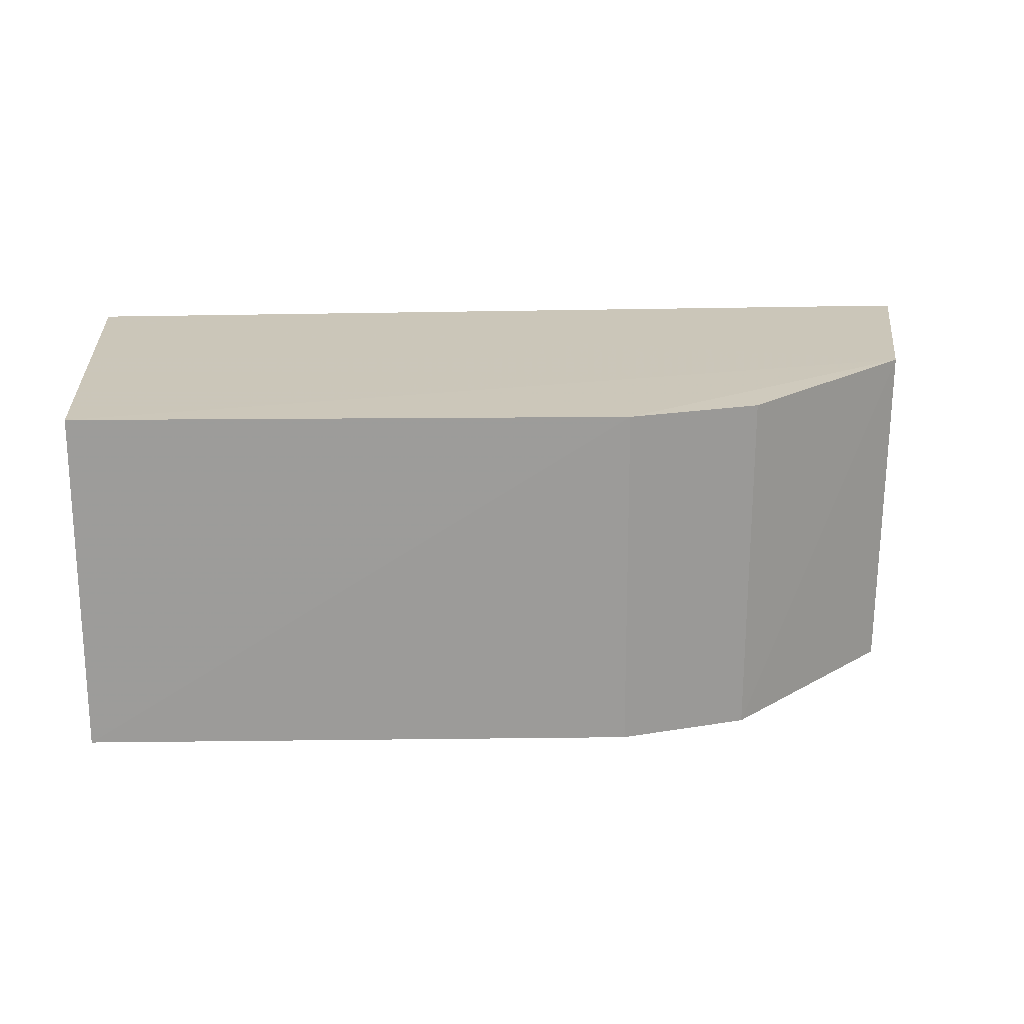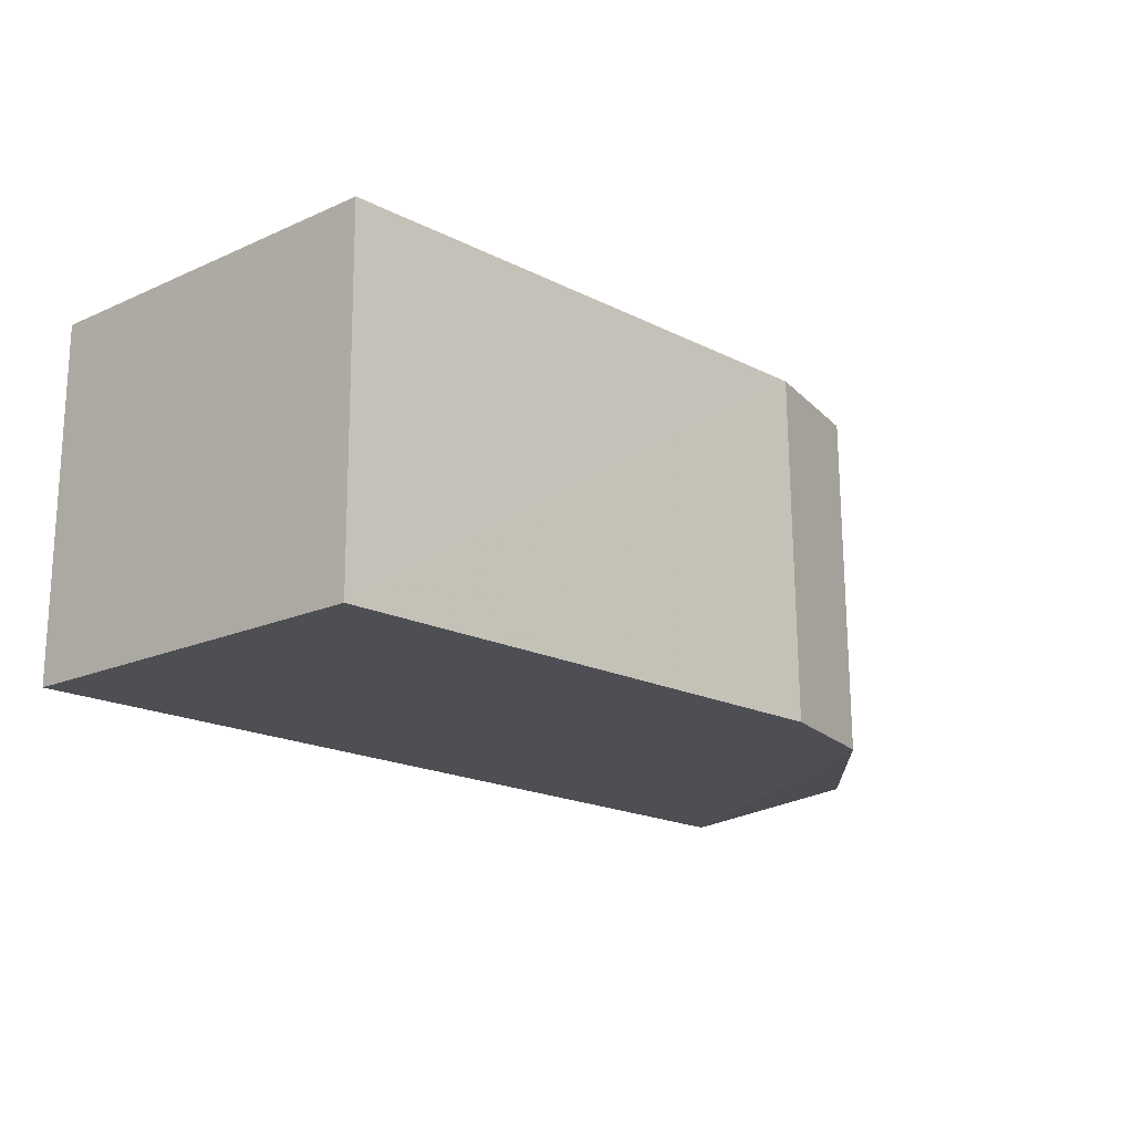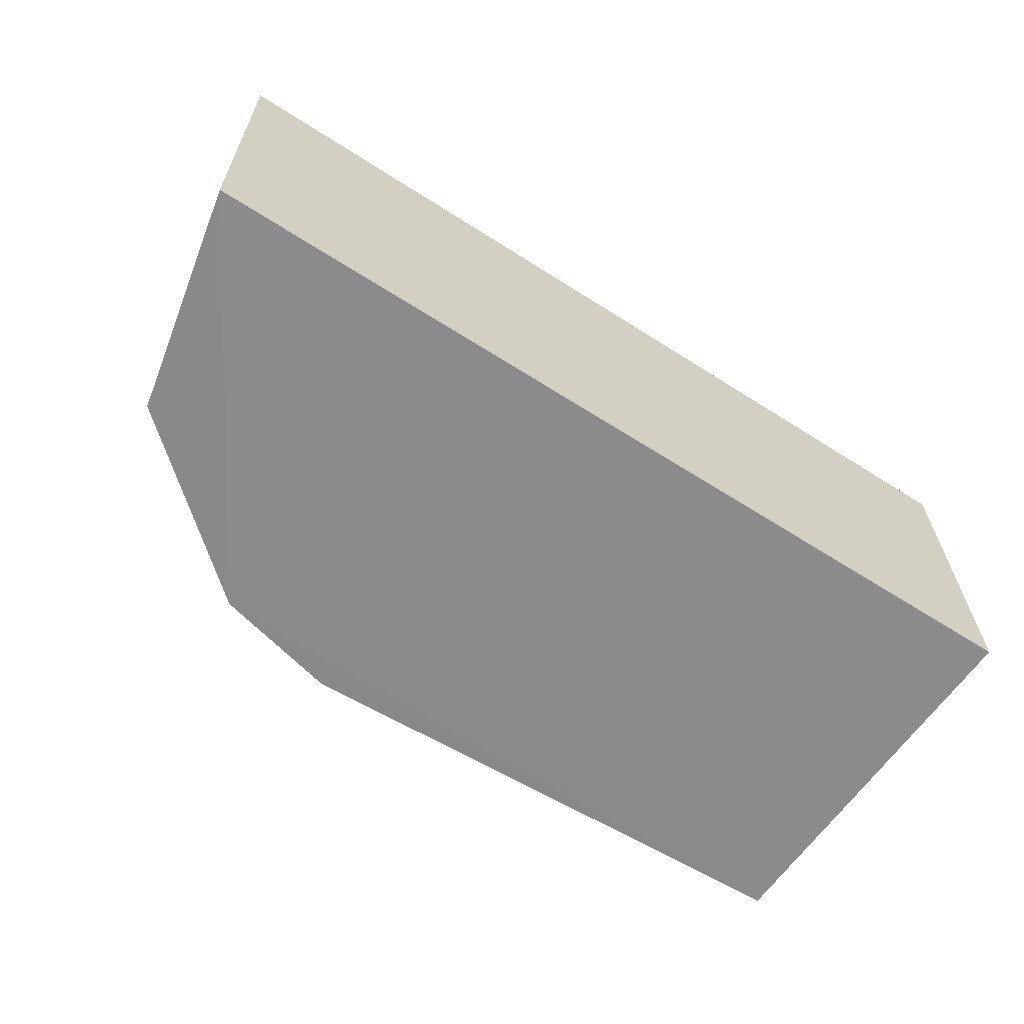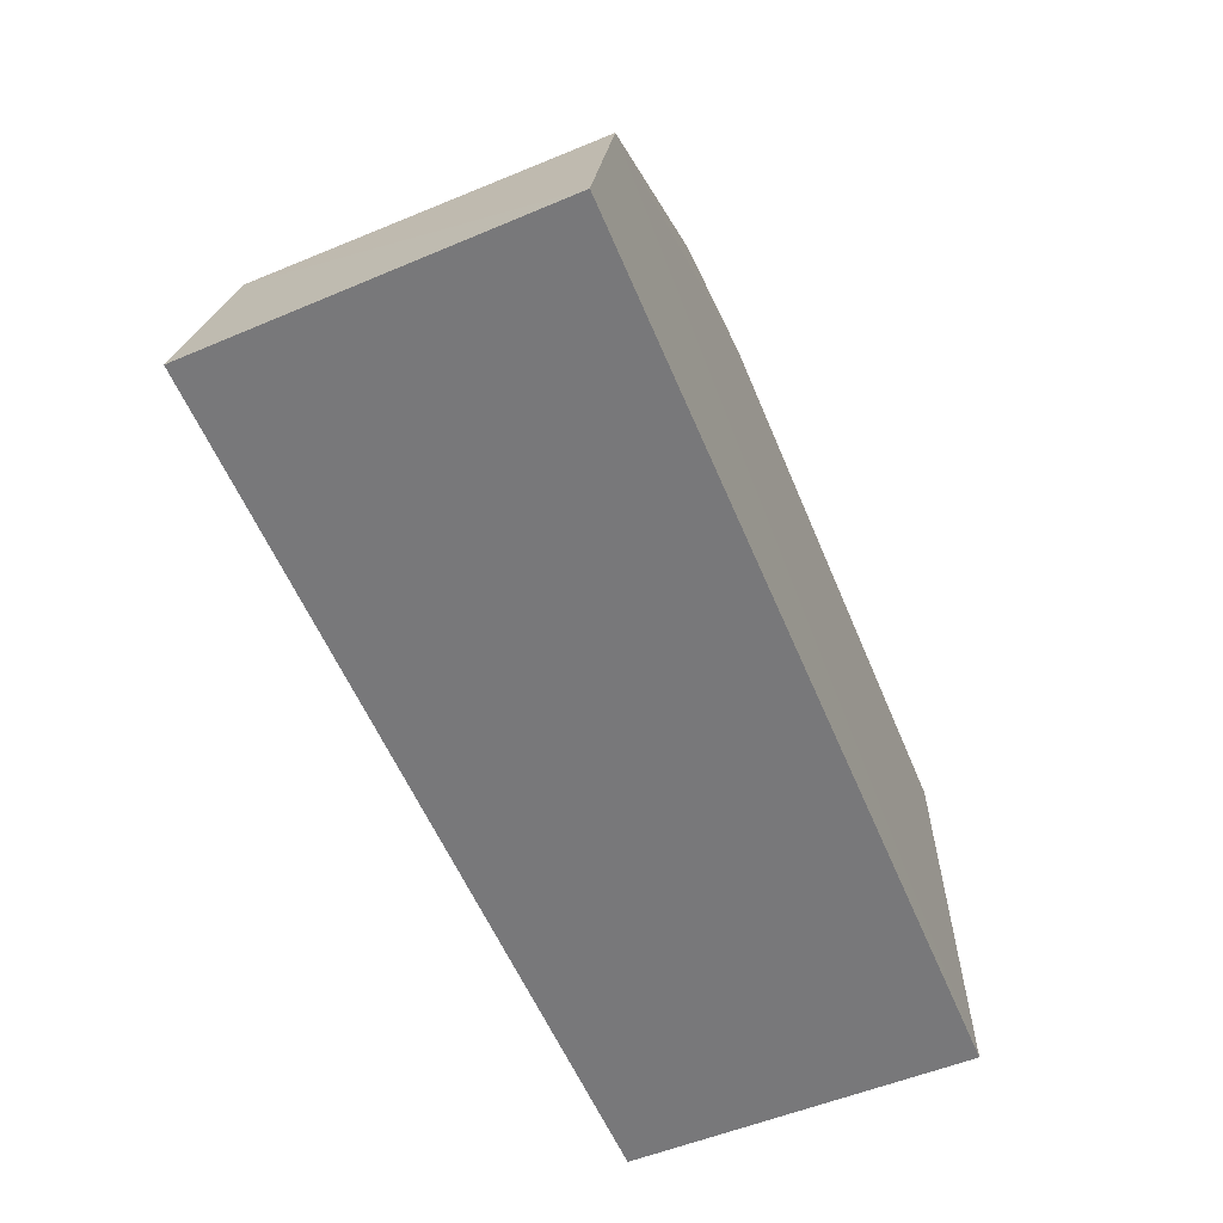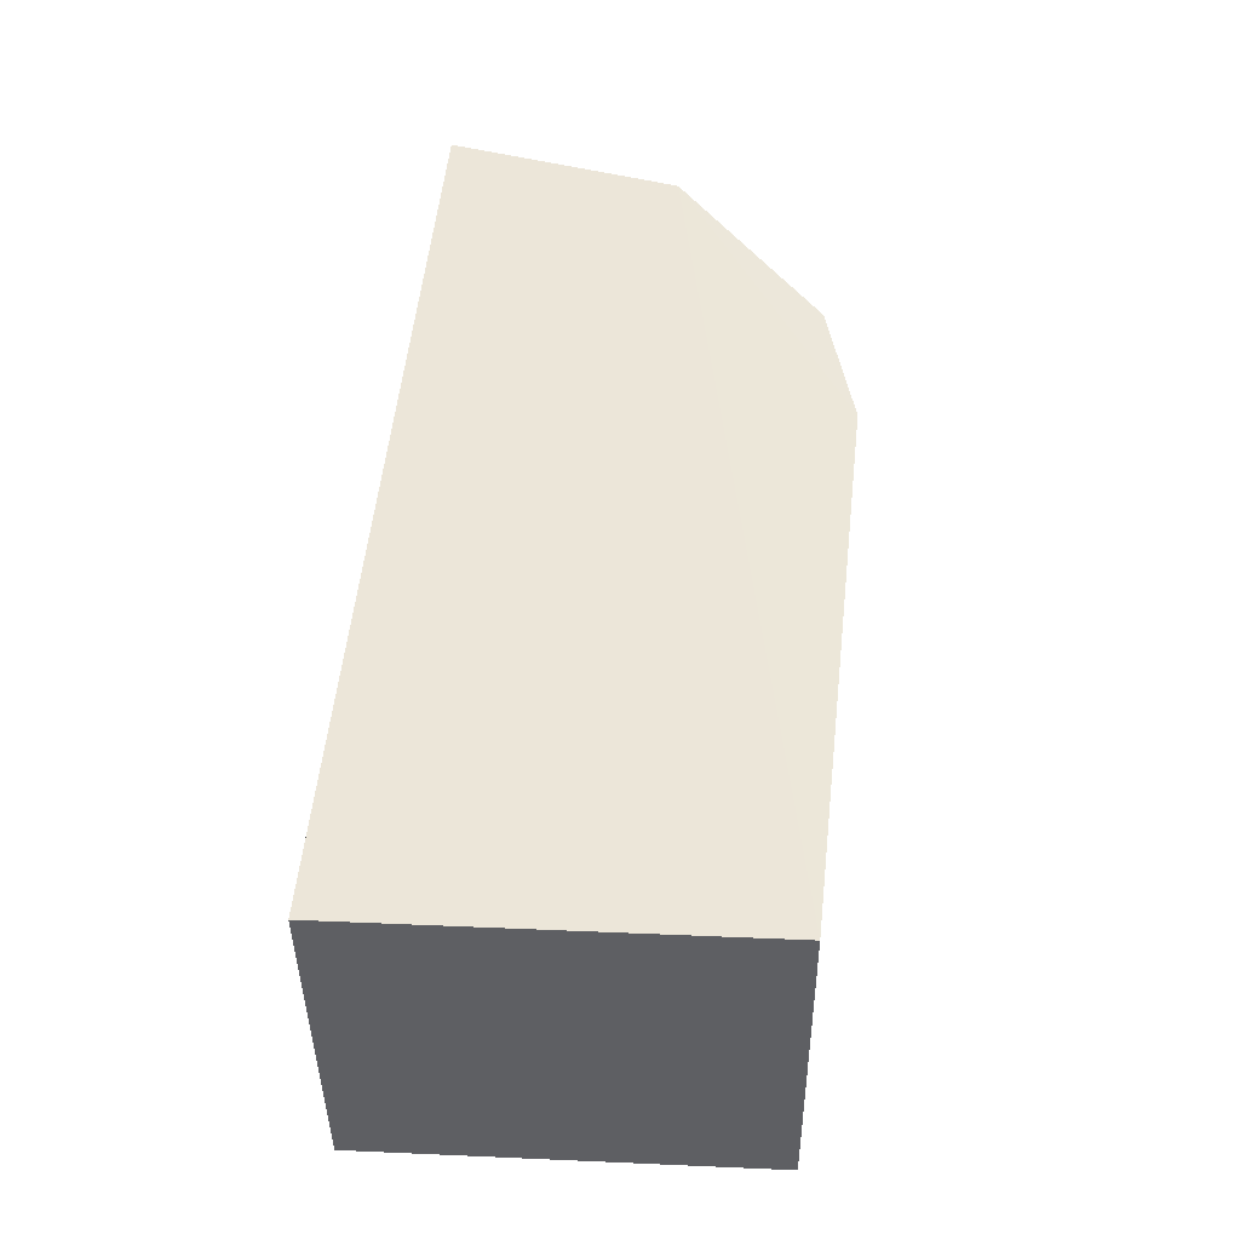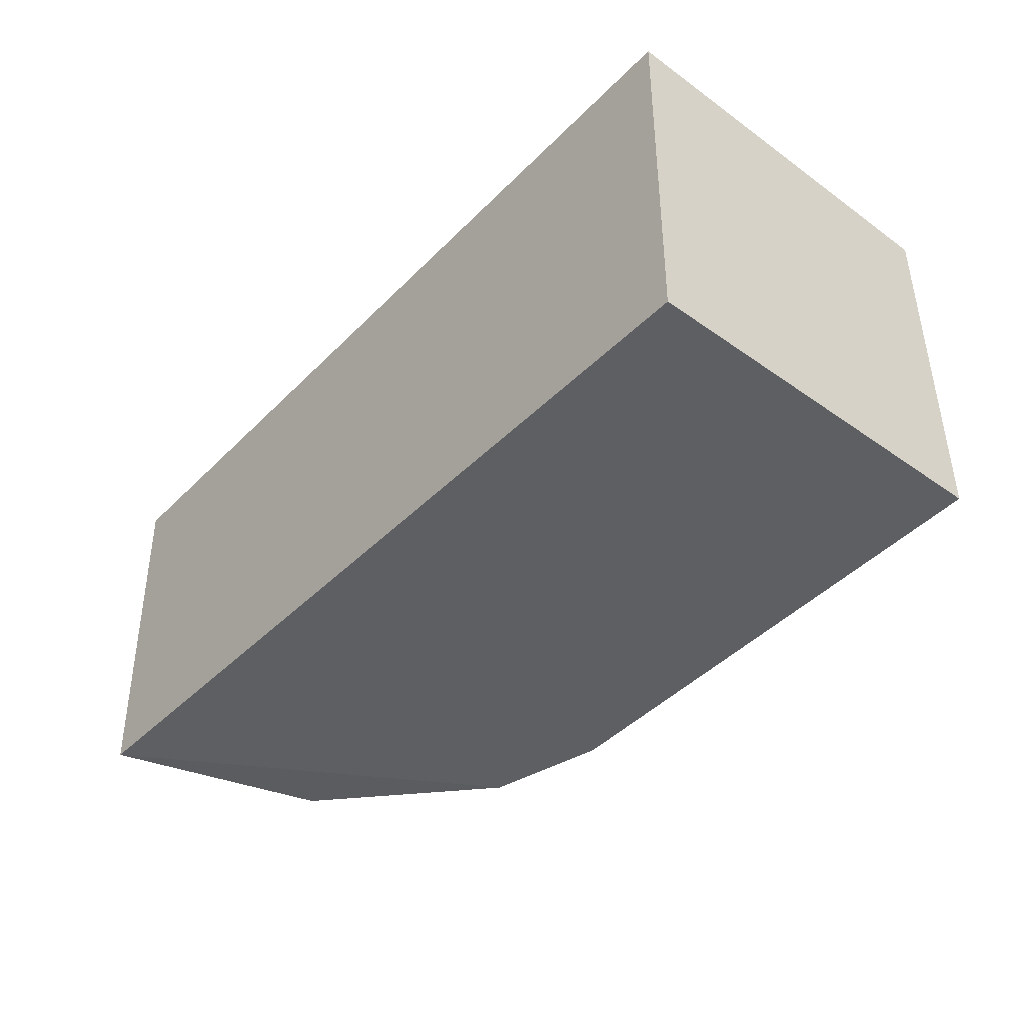
<metadata>
{"format":"obj","ext":"obj","renderer":"f3d","projection":"perspective","resolution":1024,"background":"white","views":[{"elev":20.9,"azim":176.8,"up":"+Z"},{"elev":-17.9,"azim":133.2,"up":"+Z"},{"elev":-63.8,"azim":-32.8,"up":"+Z"},{"elev":-57.5,"azim":-67.3,"up":"+Y"},{"elev":49.0,"azim":94.6,"up":"+Z"},{"elev":-40.1,"azim":50.7,"up":"+Z"}]}
</metadata>
<code>
v 0.01947 0.02527 0.04608
v 0.0203 0.002017 0.04614
v 0.0203 0.002017 0.02504
v -0.02145 0.0248 0.02502
v -0.03501 0.002016 0.04614
v 0.01954 0.02556 0.02503
v -0.03214 0.0158 0.04617
v -0.03466 0.002014 0.02503
v -0.01364 0.02654 0.04609
v -0.03191 0.01599 0.02546
v -0.01373 0.02673 0.02505
v -0.02155 0.02457 0.04604
f 6 3 4
f 6 1 2
f 6 2 3
f 7 5 2
f 7 2 1
f 8 4 3
f 8 3 2
f 8 2 5
f 9 1 6
f 9 7 1
f 10 7 4
f 10 4 8
f 10 8 5
f 10 5 7
f 11 9 6
f 11 6 4
f 11 4 9
f 12 9 4
f 12 4 7
f 12 7 9

</code>
